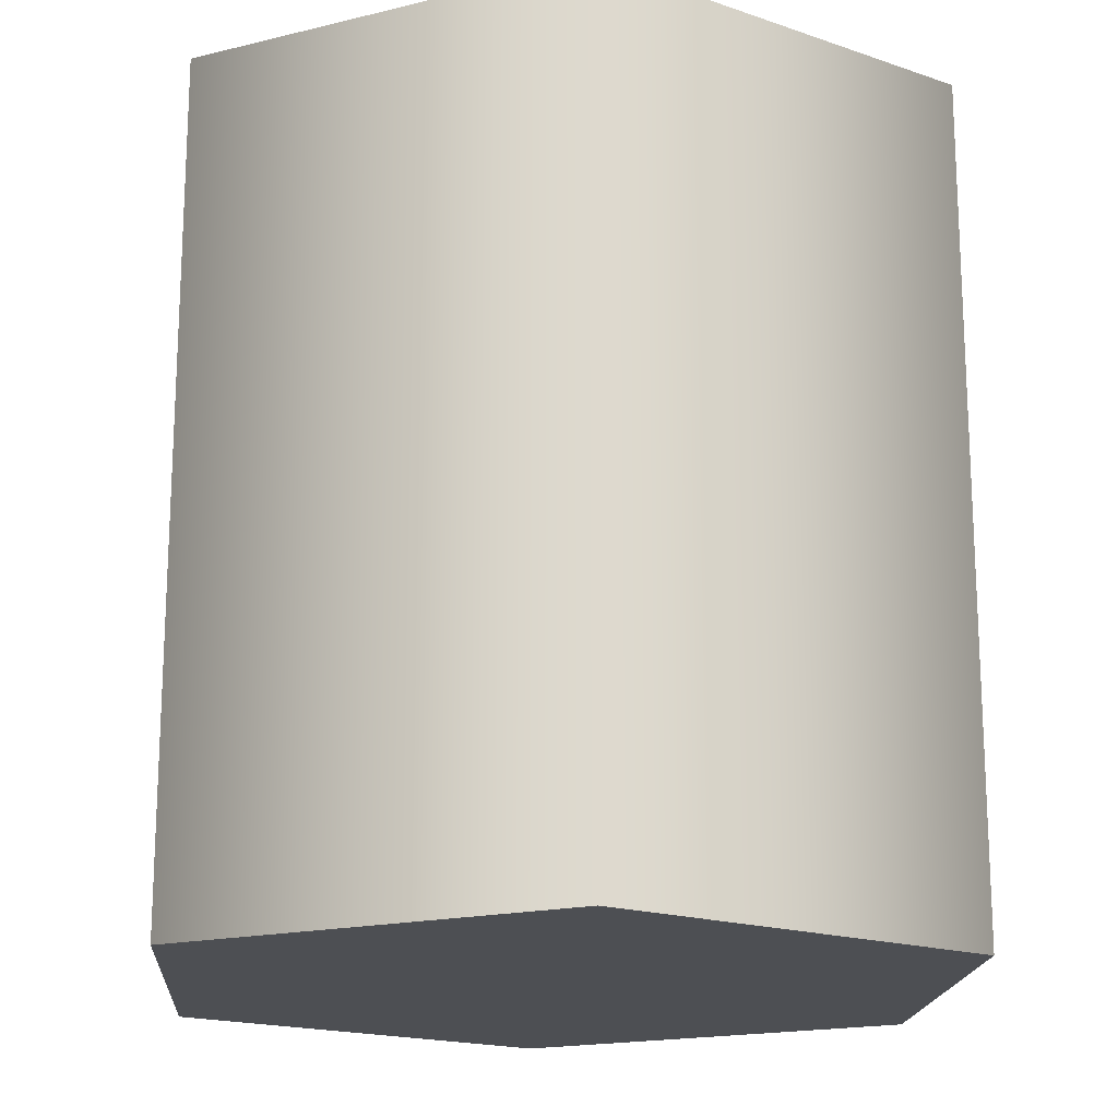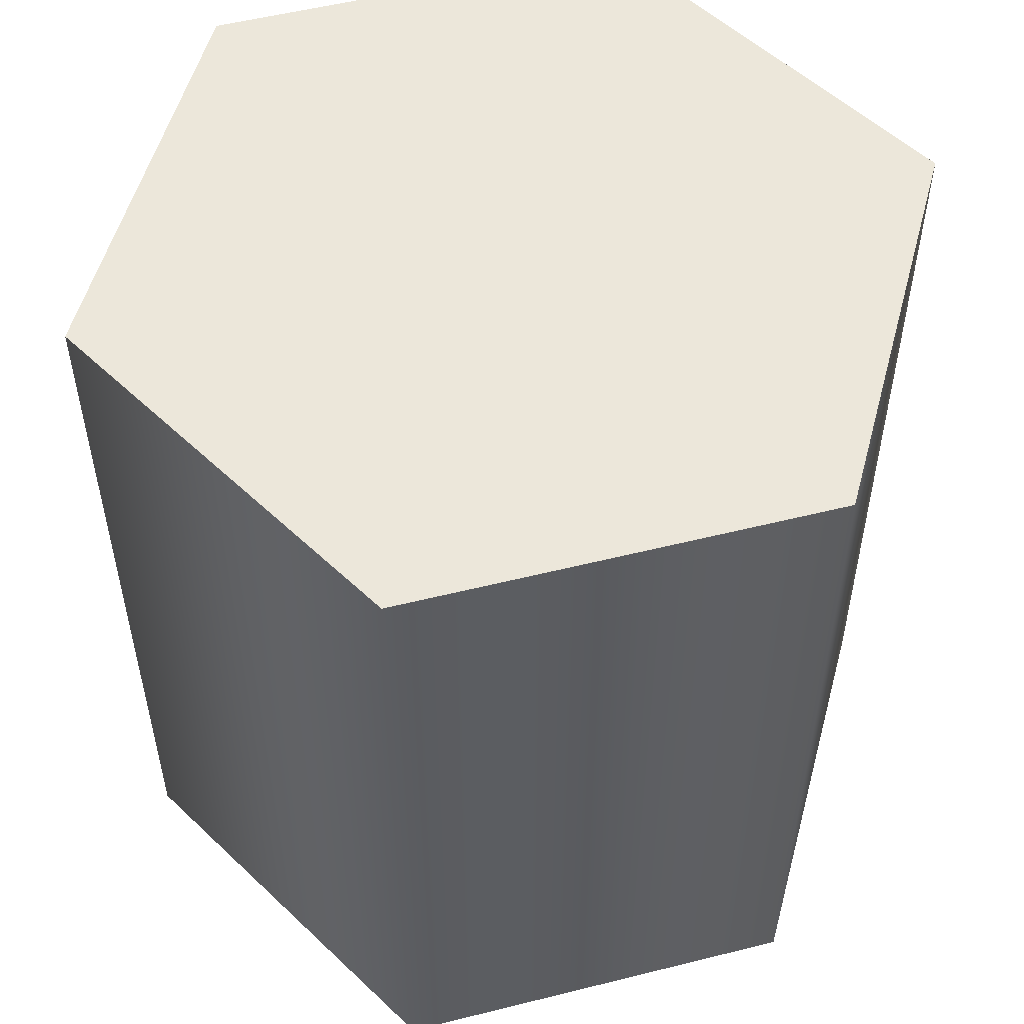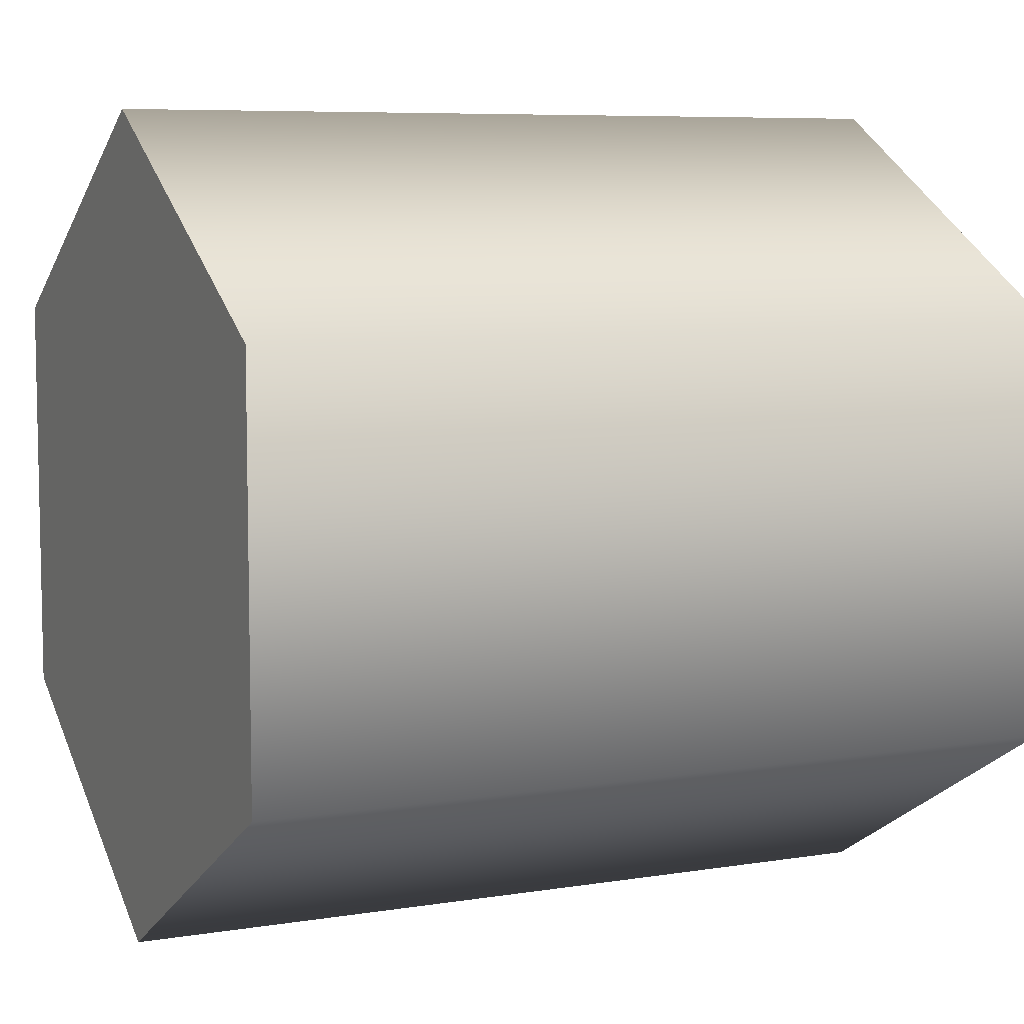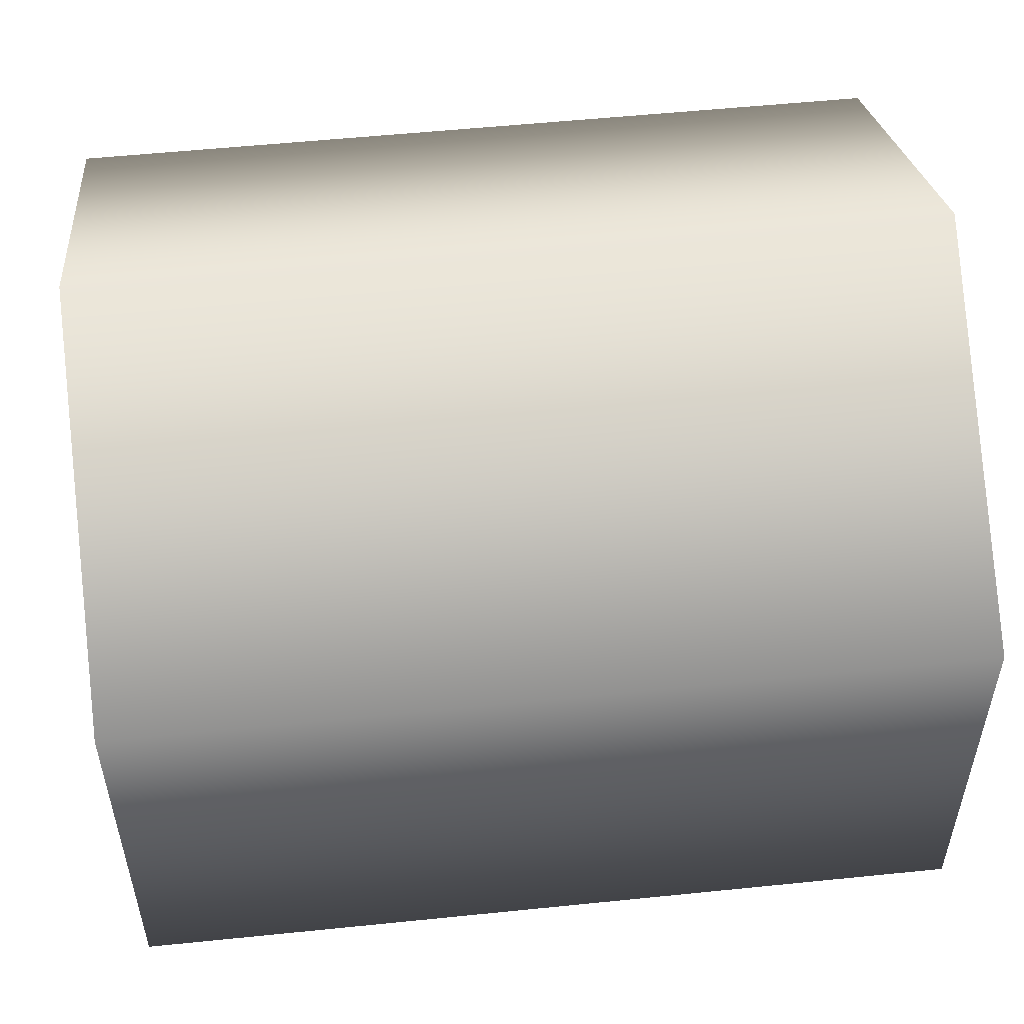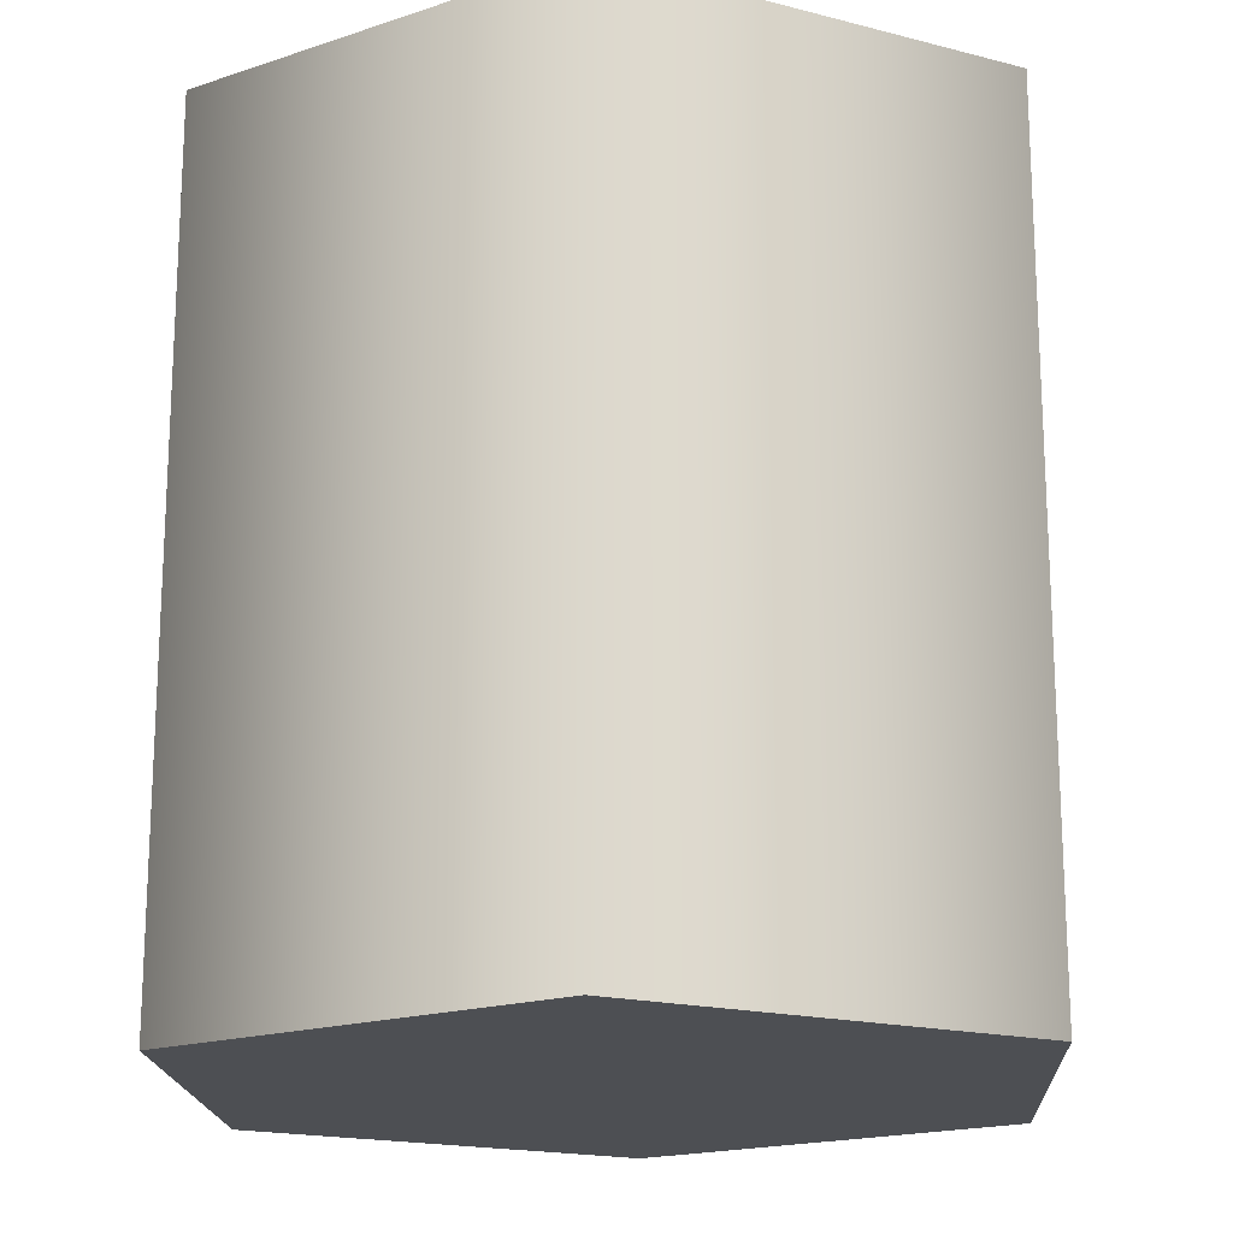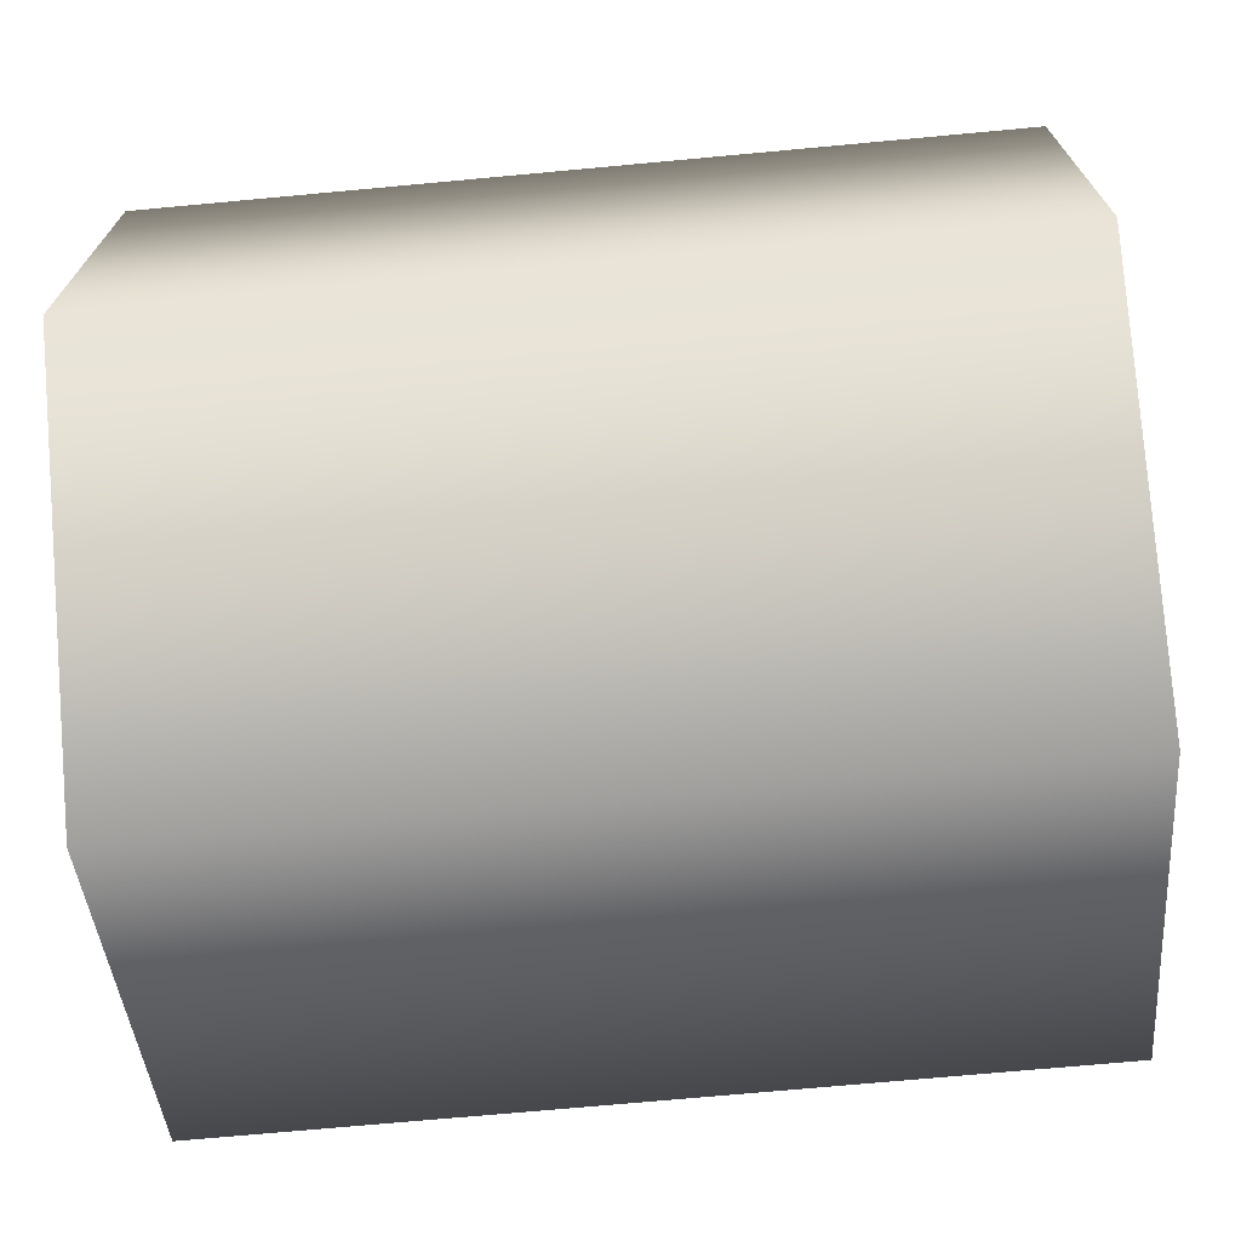
<metadata>
{"format":"obj","ext":"obj","renderer":"f3d","projection":"perspective","resolution":1024,"background":"white","views":[{"elev":-17.7,"azim":-64.2,"up":"+Y"},{"elev":54.0,"azim":135.1,"up":"+Y"},{"elev":7.3,"azim":65.2,"up":"+Z"},{"elev":54.4,"azim":-96.2,"up":"+Z"},{"elev":-18.0,"azim":-116.9,"up":"+Y"},{"elev":-71.3,"azim":-84.7,"up":"+Z"}]}
</metadata>
<code>
g shape-hexagon
v 0.433 0 -0.25 1 1 1
v 0 0 -0.5 1 1 1
v 0.433 0 0.25 1 1 1
v 0 0 0.5 1 1 1
v -0.433 0 0.25 1 1 1
v -0.433 0 -0.25 1 1 1
v 0.433 1 -0.25 1 1 1
v 0.433 1 0.25 1 1 1
v 0 1 -0.5 1 1 1
v 0 1 0.5 1 1 1
v -0.433 1 -0.25 1 1 1
v -0.433 1 0.25 1 1 1
f 3 2 1
f 2 3 4
f 2 4 5
f 2 5 6
f 9 8 7
f 8 9 10
f 10 9 11
f 10 11 12
f 5 11 6
f 11 5 12
f 11 2 6
f 2 11 9
f 9 1 2
f 1 9 7
f 8 1 7
f 1 8 3
f 8 4 3
f 4 8 10
f 10 5 4
f 5 10 12
g shape-hexagon
f 3 2 1
f 2 3 4
f 2 4 5
f 2 5 6
f 9 8 7
f 8 9 10
f 10 9 11
f 10 11 12
f 5 11 6
f 11 5 12
f 11 2 6
f 2 11 9
f 9 1 2
f 1 9 7
f 8 1 7
f 1 8 3
f 8 4 3
f 4 8 10
f 10 5 4
f 5 10 12

</code>
